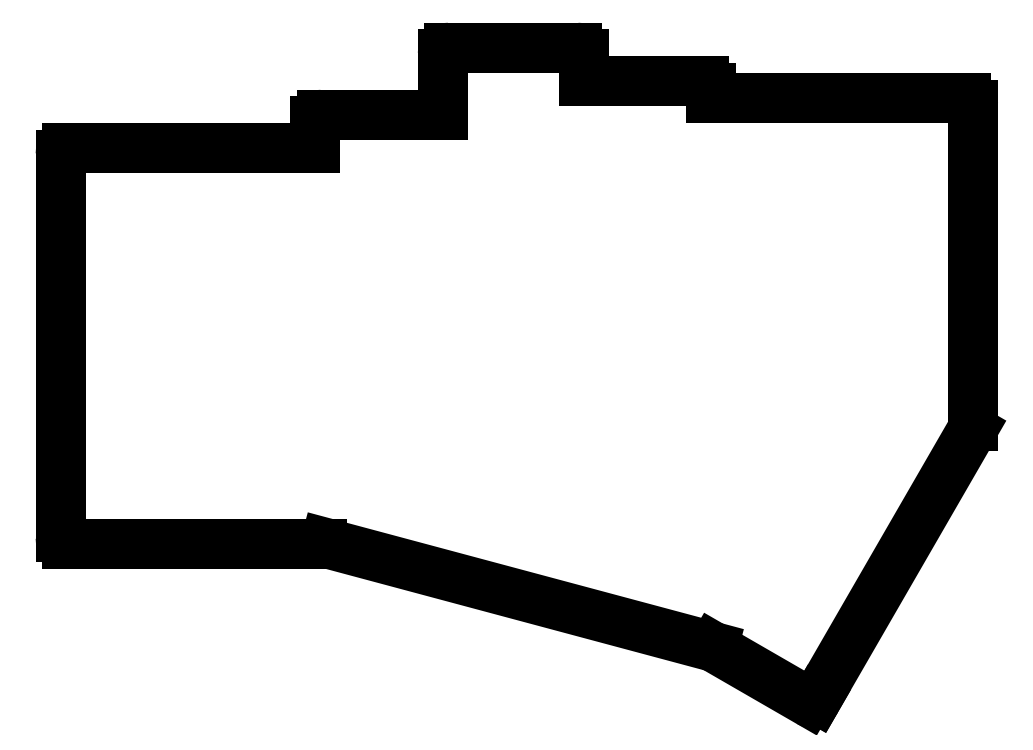
<metadata>
{"format":"dxf","ext":"dxf","renderer":"ezdxf+matplotlib","layout":"modelspace","background":"white","min_lineweight":24,"dpi":150}
</metadata>
<code>
0
SECTION
2
ENTITIES
0
LINE
8
0
10
225.6
20
-92.99
11
225.6
21
-45
0
ARC
8
0
10
224.6
20
-45
40
1
50
0
51
90
0
LINE
8
0
10
186.5
20
-44
11
224.6
21
-44
0
LINE
8
0
10
186.5
20
-44
11
186.5
21
-42.5
0
ARC
8
0
10
185.5
20
-42.5
40
1
50
0
51
90
0
LINE
8
0
10
185.5
20
-41.5
11
167.5
21
-41.5
0
LINE
8
0
10
167.5
20
-41.5
11
167.5
21
-37.5
0
ARC
8
0
10
166.5
20
-37.5
40
1
50
0
51
90
0
LINE
8
0
10
166.5
20
-36.5
11
147.5
21
-36.5
0
ARC
8
0
10
147.5
20
-37.5
40
1
50
90
51
180
0
LINE
8
0
10
146.5
20
-37.5
11
146.5
21
-46.5
0
LINE
8
0
10
146.5
20
-46.5
11
128.5
21
-46.5
0
ARC
8
0
10
128.5
20
-47.5
40
1
50
90
51
180
0
LINE
8
0
10
127.5
20
-47.5
11
127.5
21
-51.5
0
LINE
8
0
10
90.5
20
-51.5
11
127.5
21
-51.5
0
ARC
8
0
10
90.5
20
-52.5
40
1
50
90
51
180
0
LINE
8
0
10
89.5
20
-109.5
11
89.5
21
-52.5
0
ARC
8
0
10
90.5
20
-109.5
40
1
50
180
51
270
0
LINE
8
0
10
90.5
20
-110.5
11
128.5
21
-110.5
0
ARC
8
0
10
128.5
20
-109.5
40
1
50
270
51
300.3
0
LINE
8
0
10
129
20
-110.4
11
186.8
21
-125.9
0
LINE
8
0
10
186.8
20
-125.9
11
200.9
21
-134
0
ARC
8
0
10
201.4
20
-133.1
40
1
50
240
51
330
0
LINE
8
0
10
202.3
20
-133.6
11
202.3
21
-133.6
0
LINE
8
0
10
202.3
20
-133.6
11
225.5
21
-93.49
0
ARC
8
0
10
224.6
20
-92.99
40
1
50
330
51
0
0
ENDSEC
0
EOF

</code>
